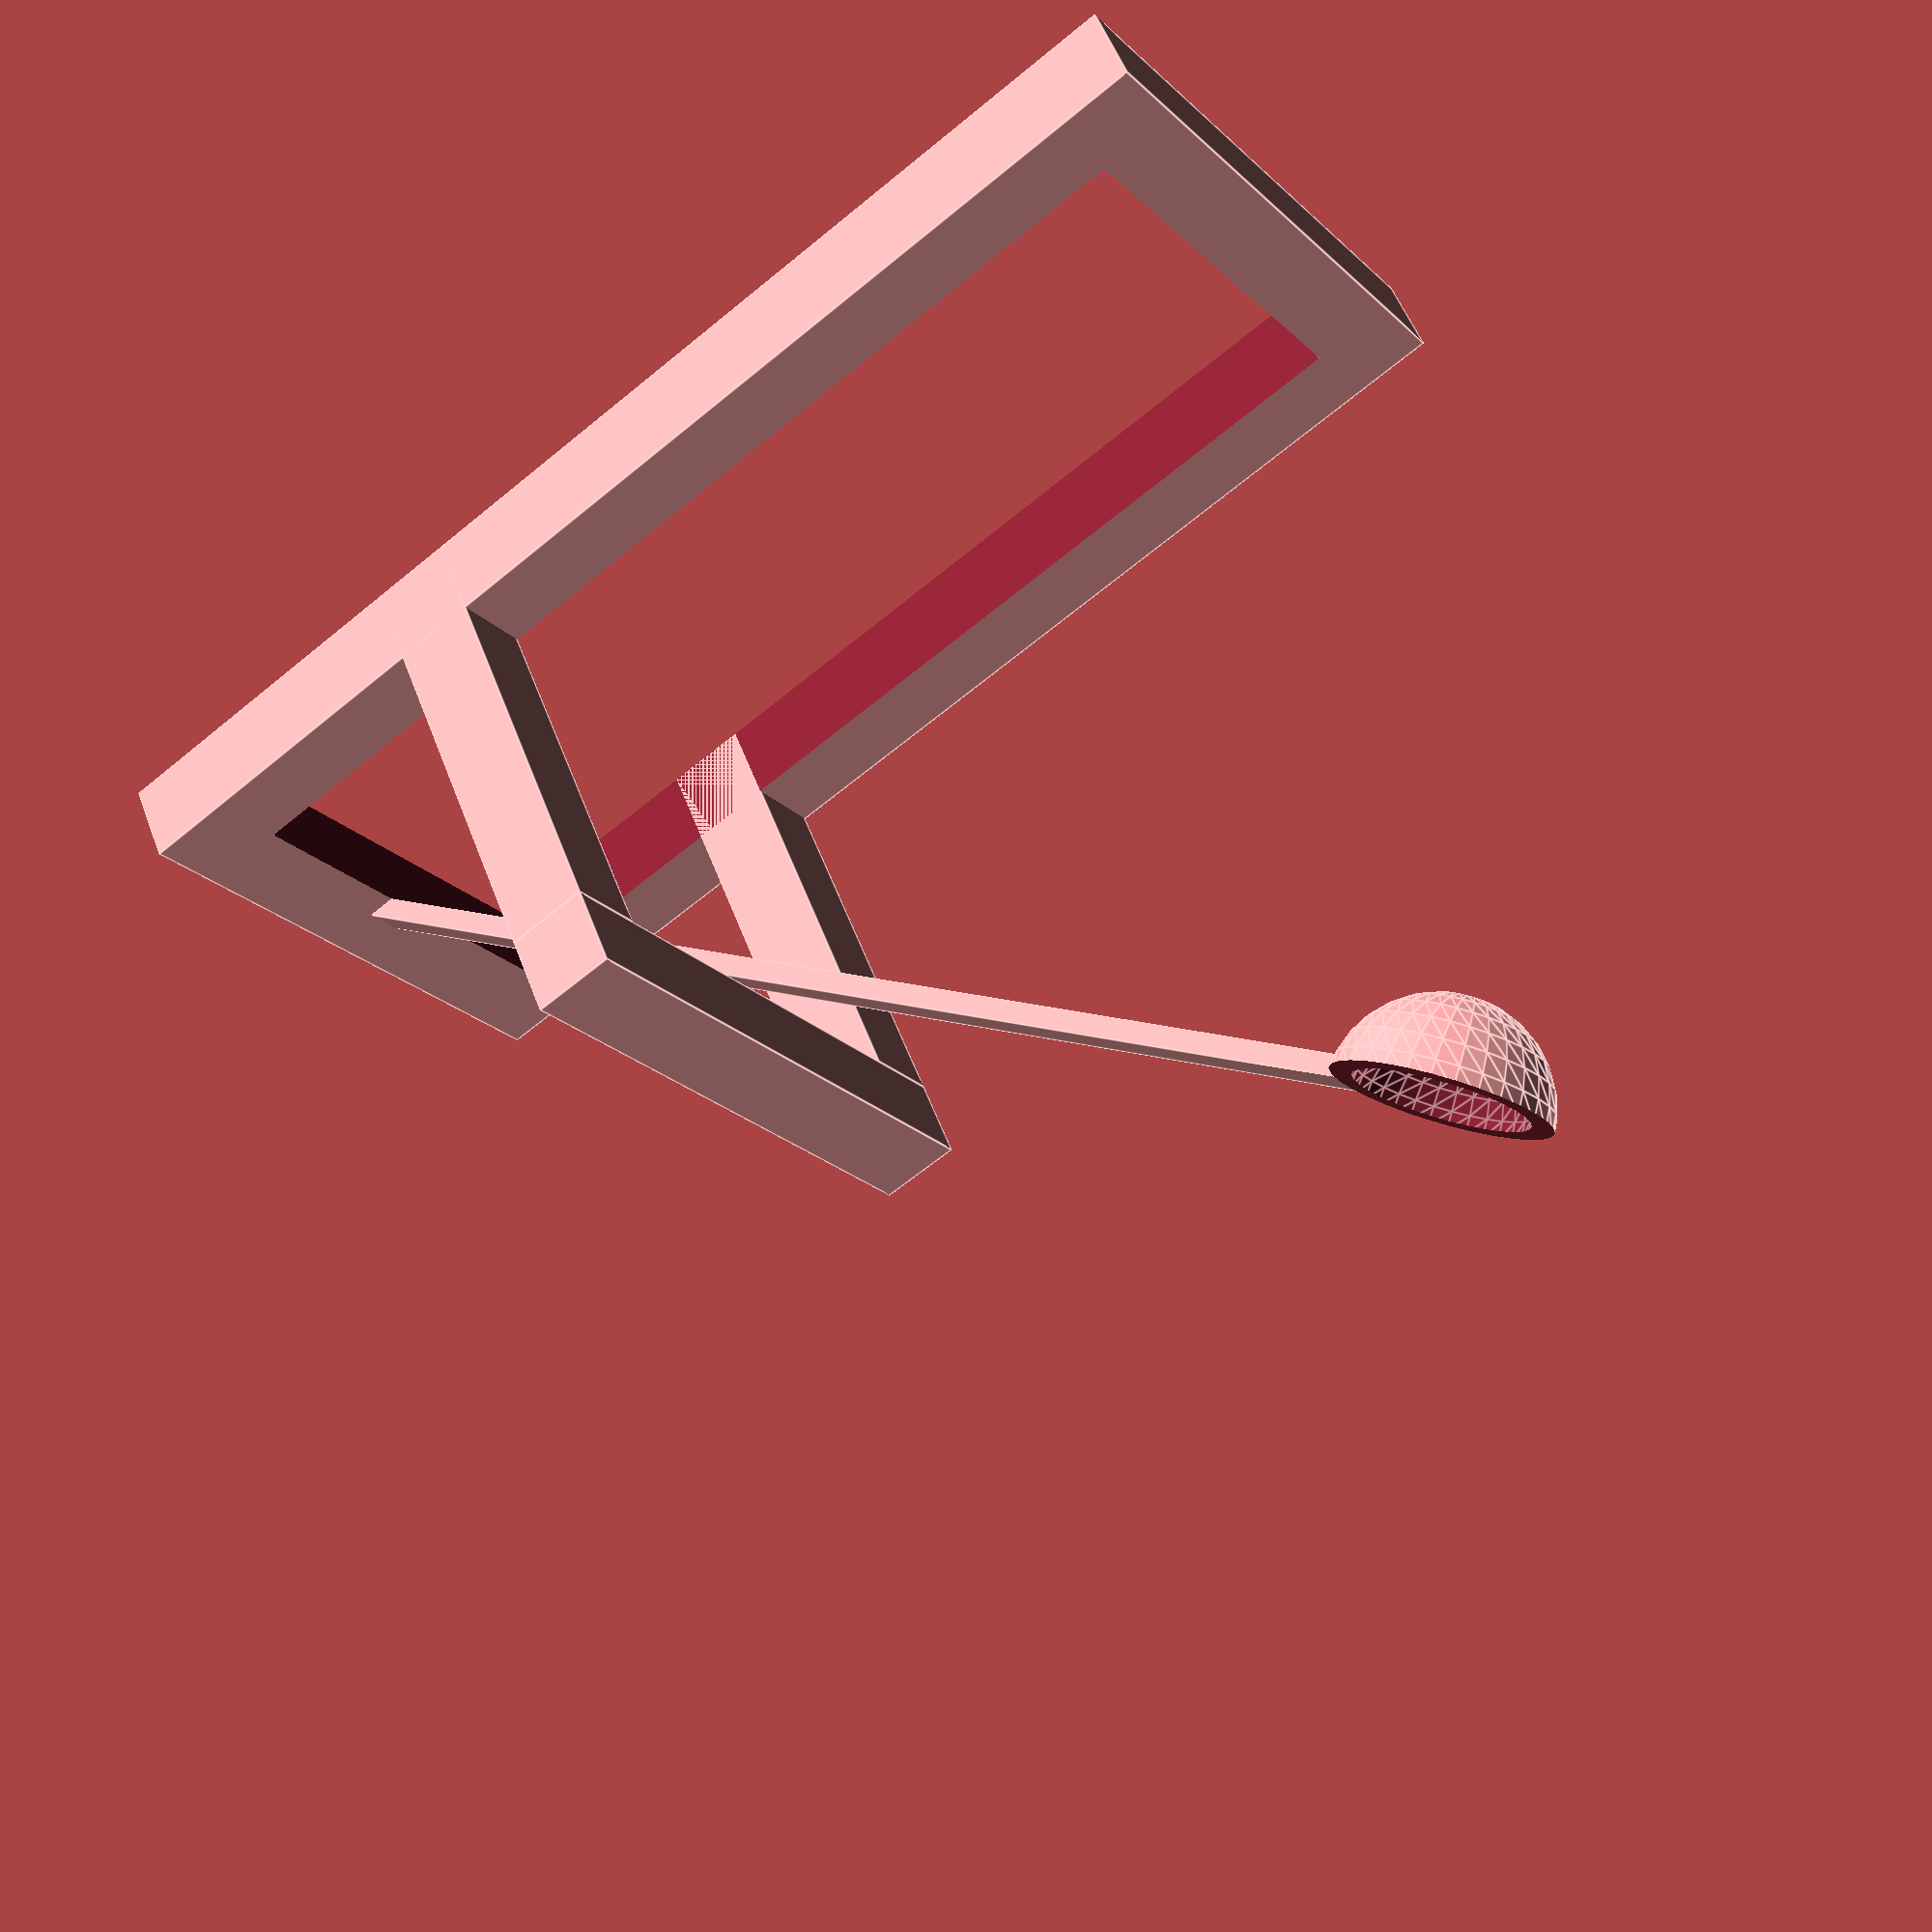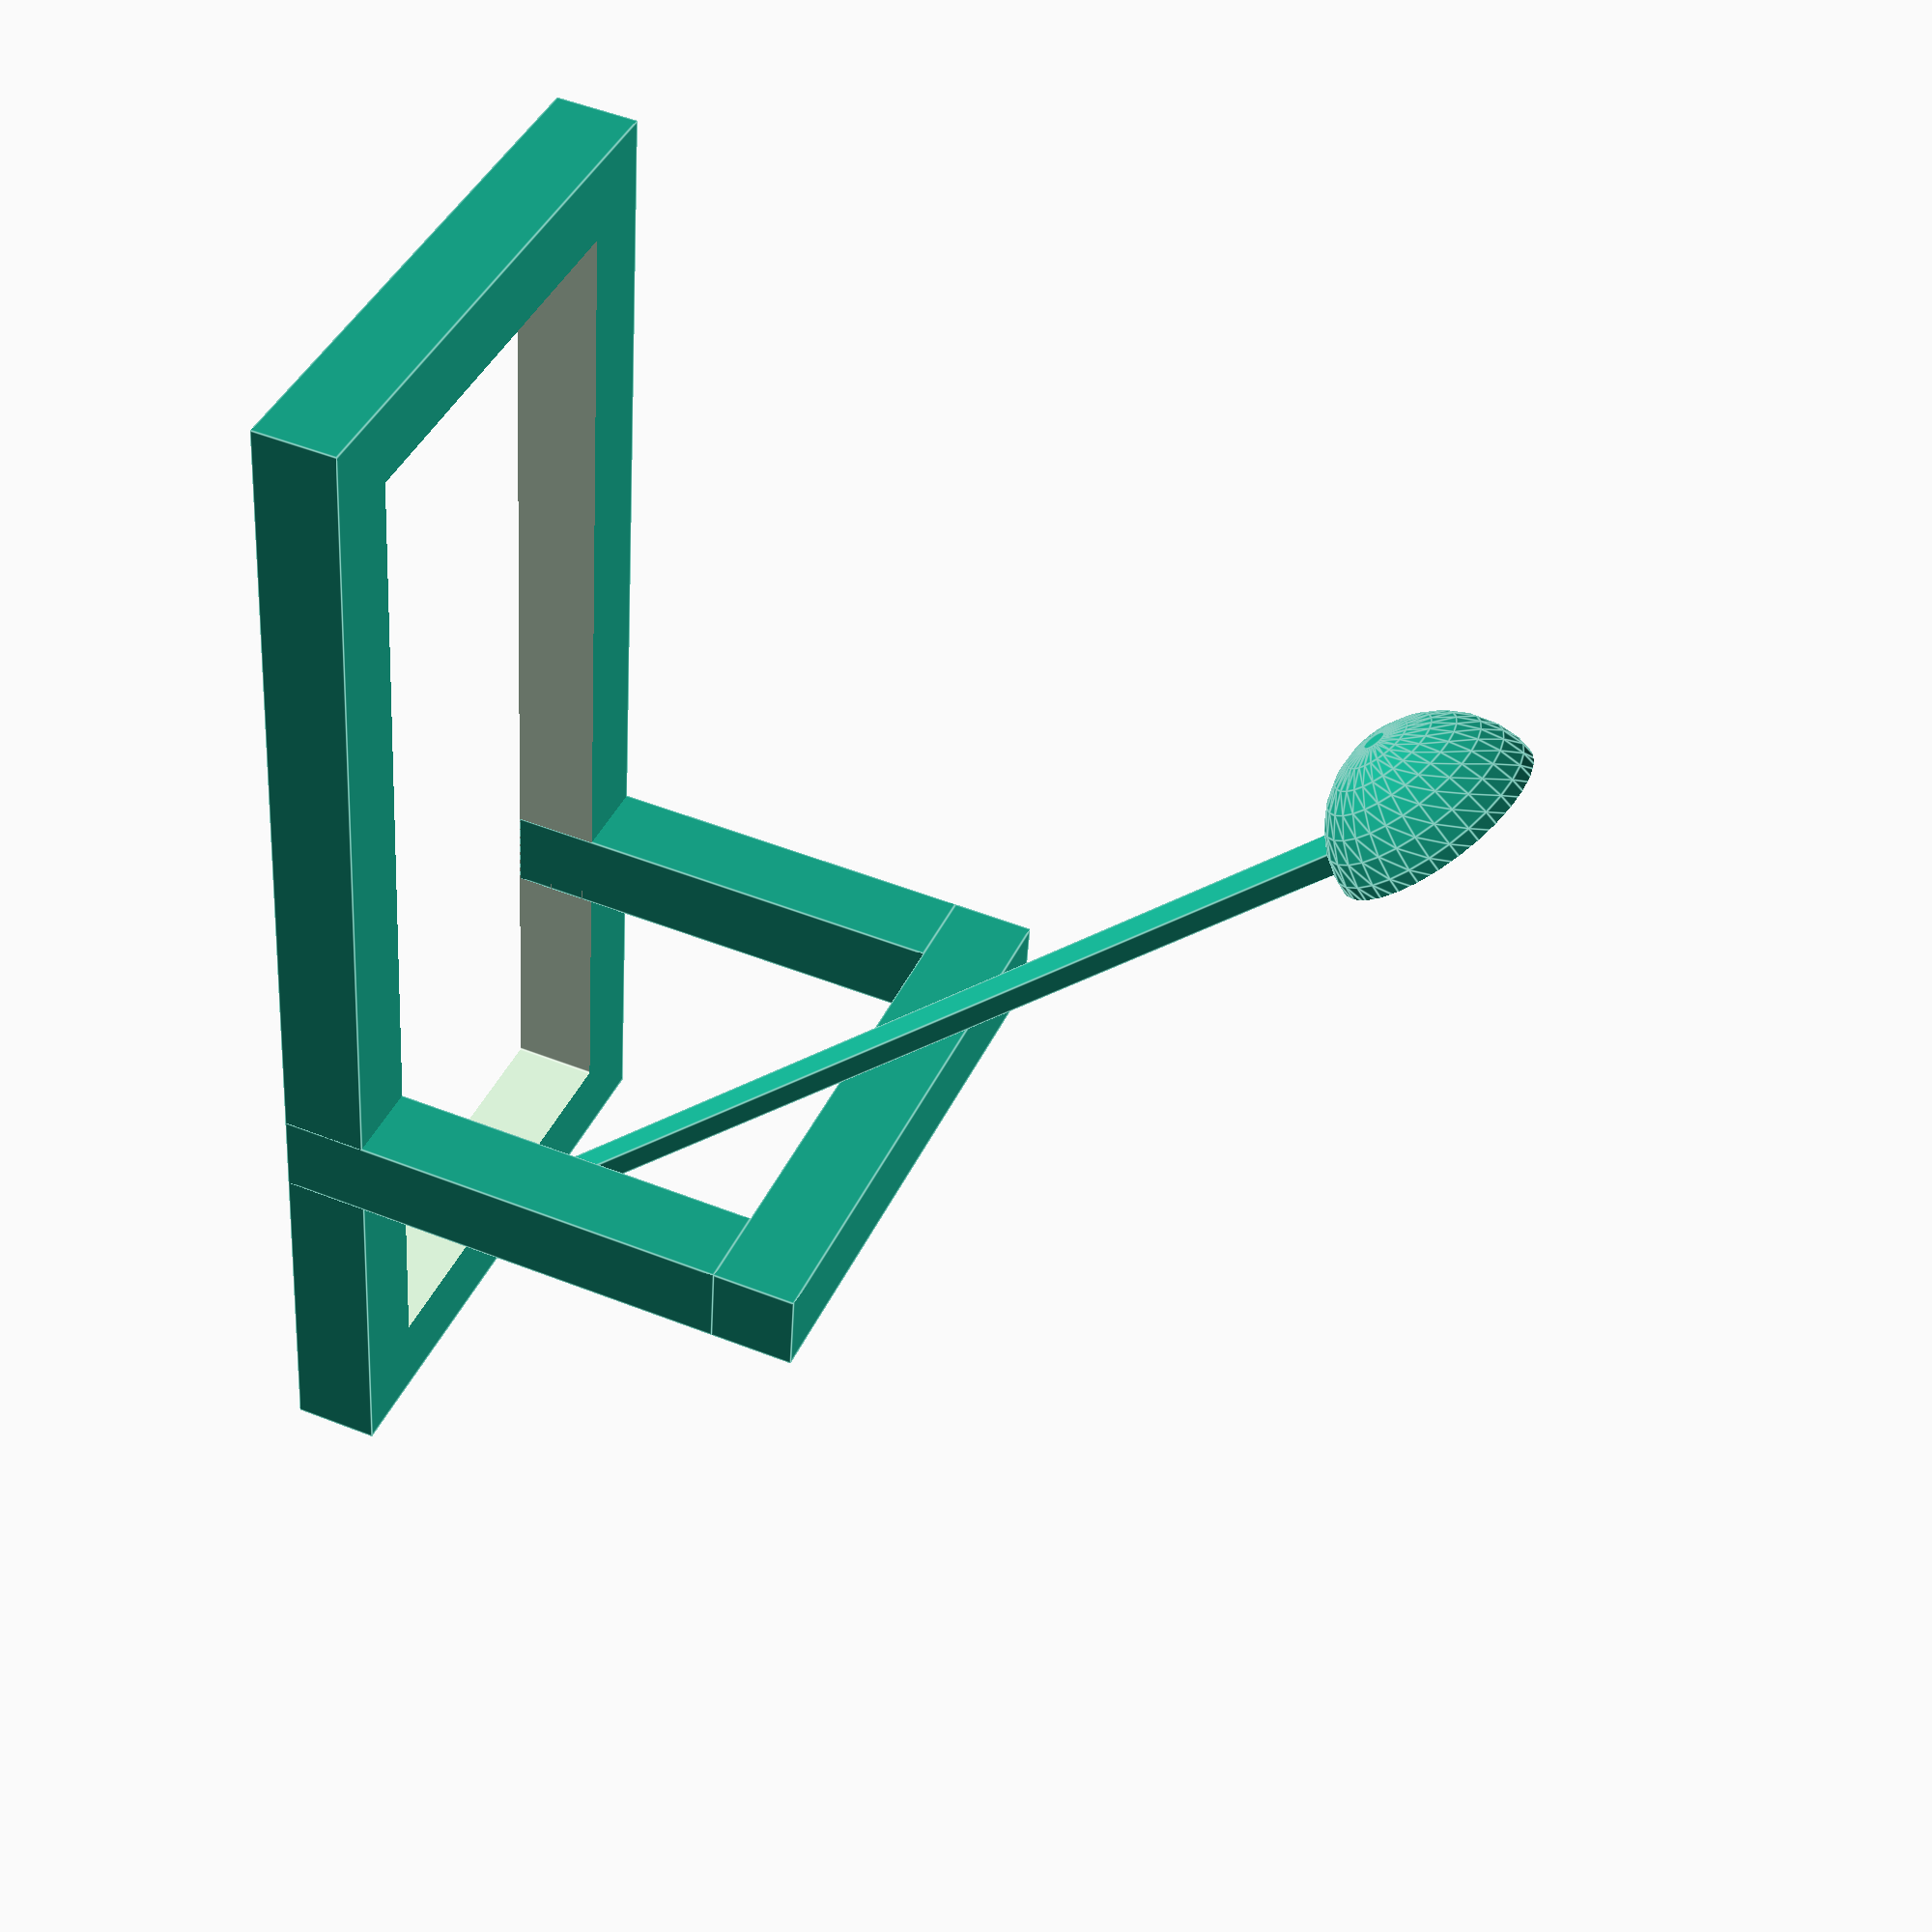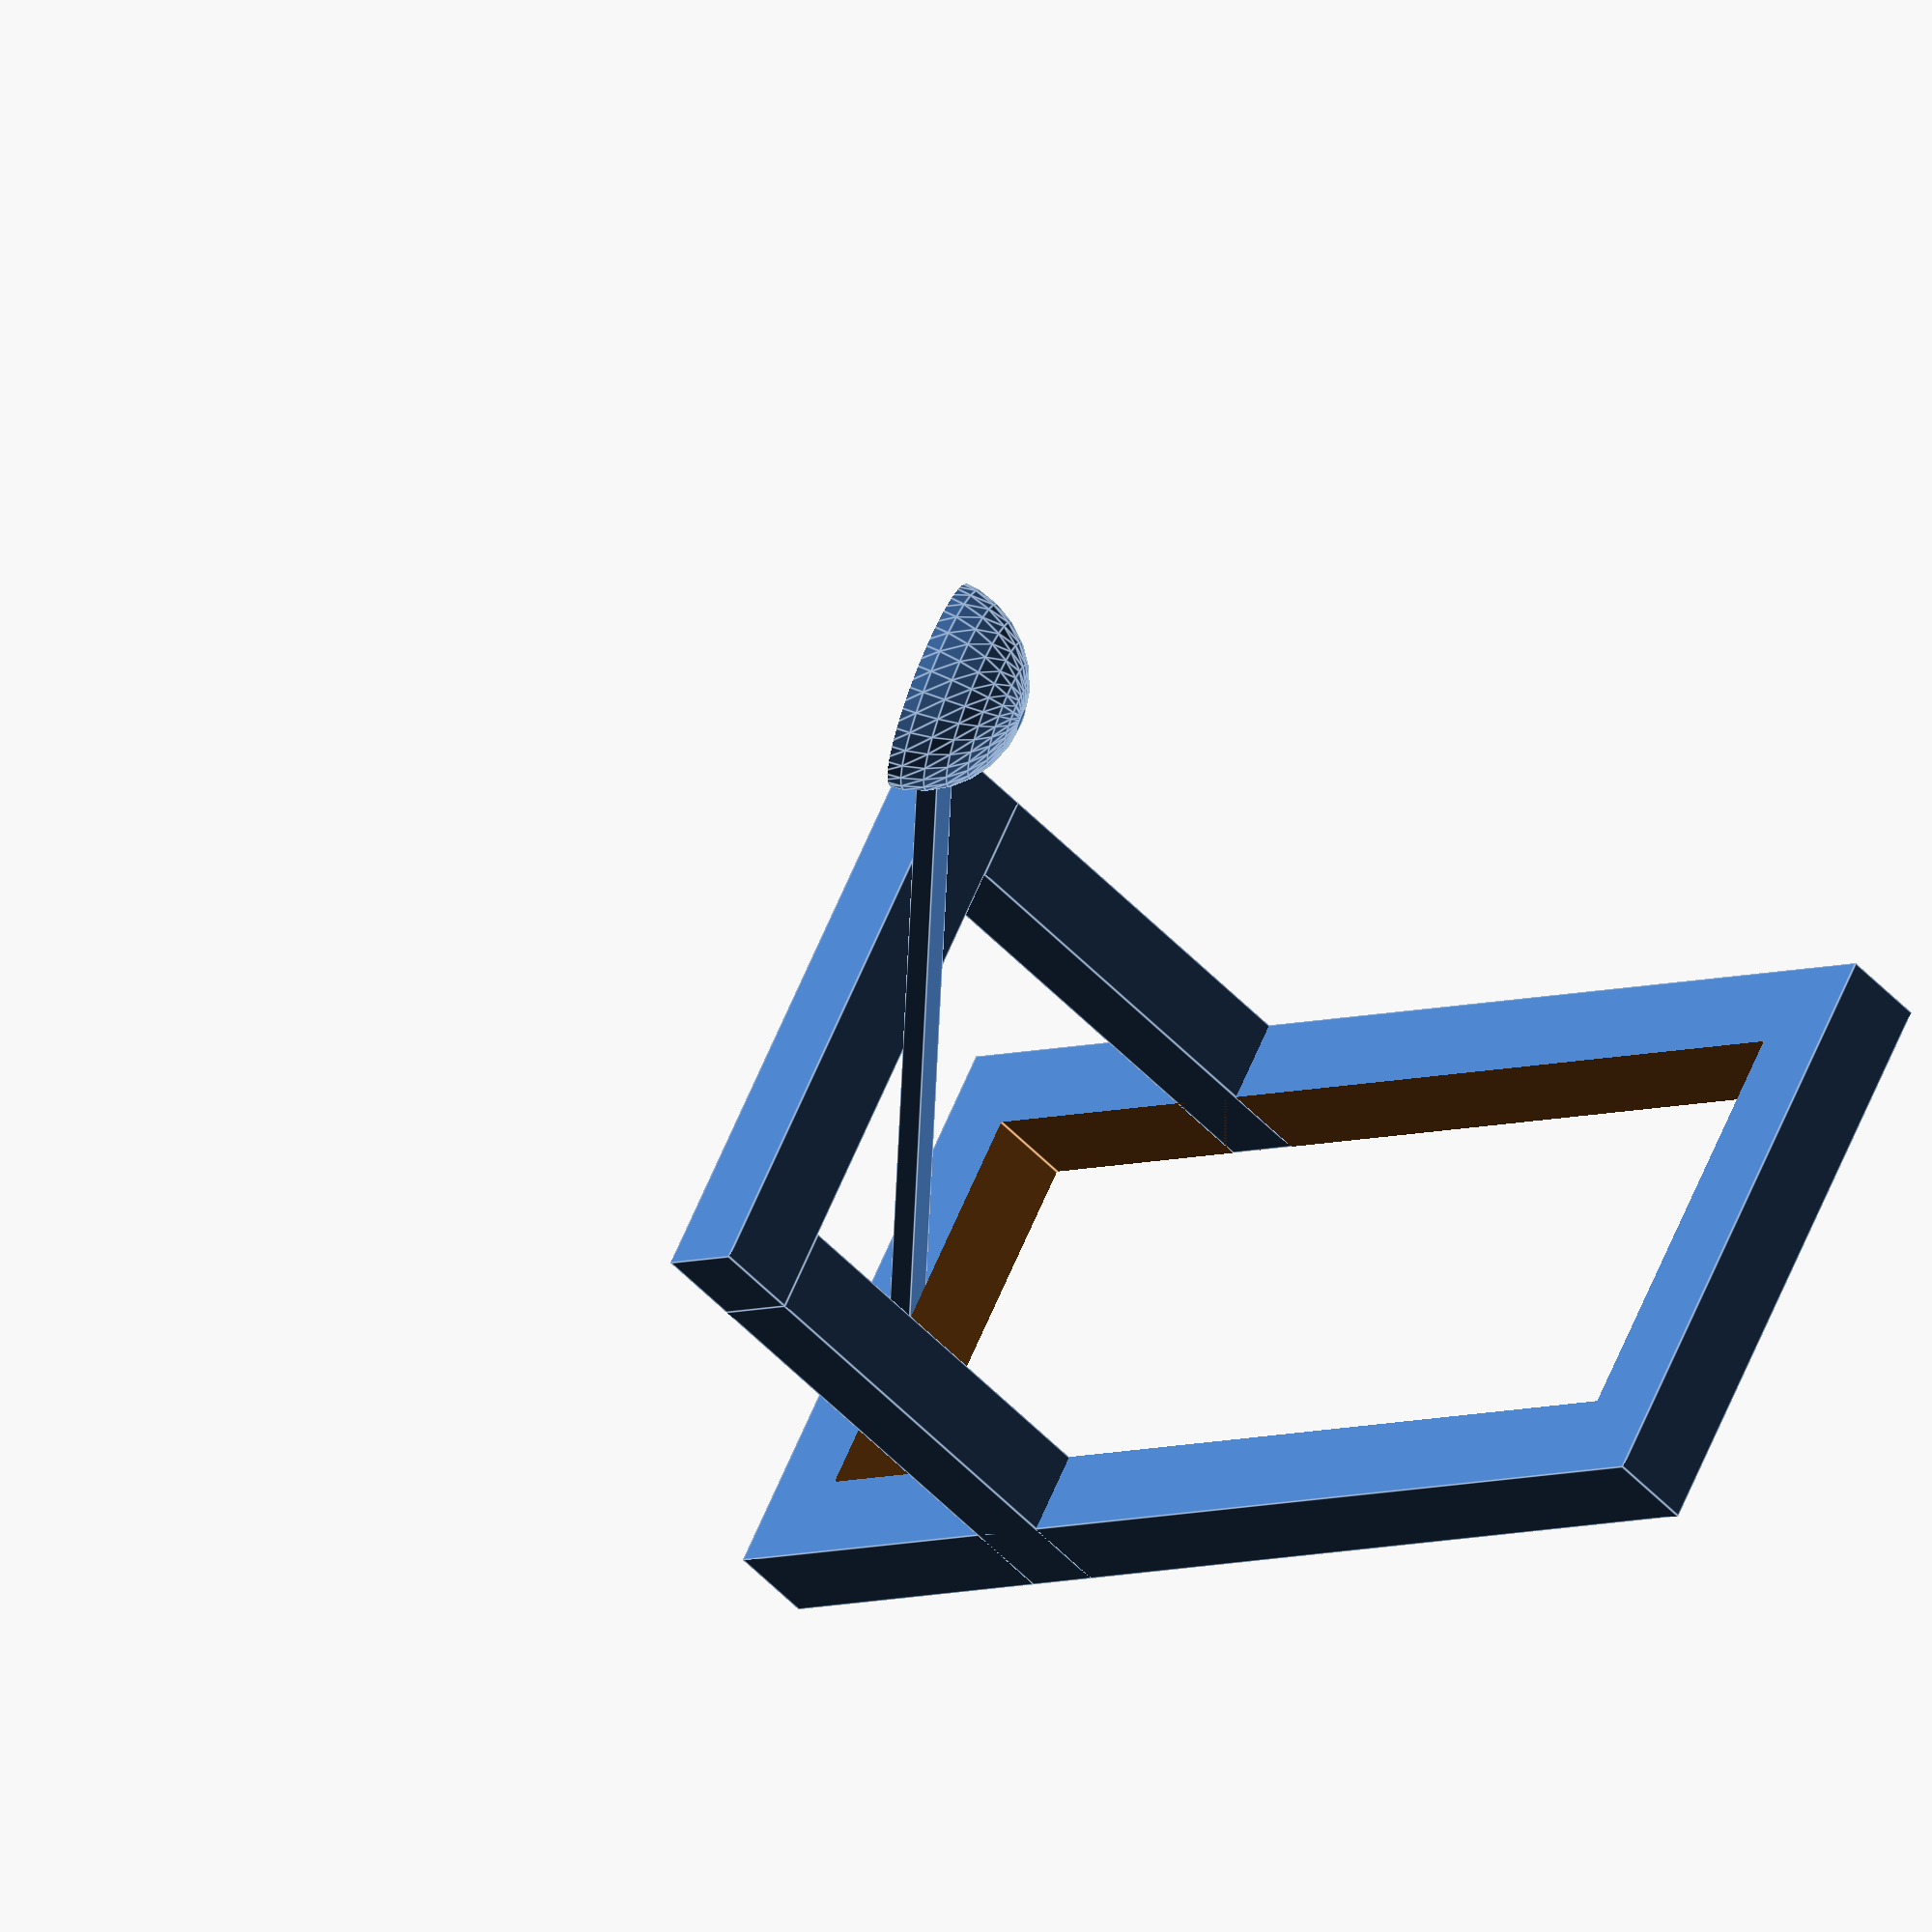
<openscad>
// model of a catapult with as many customizable parameters as possible to allow for various trajectory experiments in a physics demo

//************************************************************
//PARAMETERS
//************************************************************
// Base width
baseWidth = 7; //[5:30]
// Base length
baseLength = 15; //[5:30]
// Base height
baseHeight = 1; //[0.5:1]
// Base thickness
baseThick = 1; //[0.5:1]
// Arm length
armLength = 15; //[5:50]
// Arm width
armWidth = 0.5; //[0.25:3]
// Arm thickness
armThick = 0.25; //[0.25:1]
// Arm angle
angle = 45; //[5:90]
// Radius of bucket
bucketRad = 1; //[0.25:10]
// Bucket thickness
bucketThick = 0.25; //[0.25:1]
// Crossbar height (set to 0 if you don't want a crossbar)
barHeight = 5.5; //[0:40]
// Crossbar distance from front
barY = 4; //[0:20]
// Front support length (may be needed to prevent front flips)
suppLength = 0; //[0:15]

//************************************************************
//MATH
//************************************************************
holeWidth = baseWidth - (2*baseThick);
holeLength = baseLength - (2*baseThick);
holeHeight = baseHeight + 2;

armX = (baseWidth - armWidth)/2;
armY = baseThick/2;
armZ = baseHeight/2;

bucketX = baseWidth/2;
bucketY = ((baseThick/2) + ((armLength + bucketRad + bucketThick - armThick)*cos(angle)) - (armThick*sin(angle))) * 1.01;
bucketZ = ((baseHeight/2) + ((armLength + bucketRad + bucketThick - armThick)*sin(angle)) + (armThick*cos(angle))) * 1.01;

//************************************************************
//RENDERS
//************************************************************
$fn = 30;

// translate cube up to x-y plane to make printers happy
//translate([0,0,baseHeight/2]){
	catapult();
//}

//************************************************************
//MODULES
//************************************************************
module catapult(){
    union(){
        base();
        arm();
        bucket();
        if(barHeight != 0){
            crossbar();
        }
        if(suppLength != 0){
            support();
        }
    }
}

module base(){
    difference(){
        cube([baseWidth,baseLength,baseHeight],false);
        translate([baseThick,baseThick,-1]){
            cube([holeWidth,holeLength,holeHeight],false);        
        }
    }
}

module arm(){
    translate([armX,armY,armZ]){
        rotate([angle,0,0]){
            cube([armWidth,armLength,armThick],false);
        }
    }
}

module bucket(){
    translate([bucketX,bucketY,bucketZ]){
        rotate([angle,0,0]){
            translate([0,0,bucketRad*0.1]){
                difference(){
                    sphere(bucketRad+bucketThick);
                    sphere(bucketRad);
                    translate([0,0,(bucketRad*1.5)-(bucketRad*0.1)]){
                        cube([(bucketRad+1)*3,(bucketRad+1)*3,bucketRad*3],true);
                    }
                }
            }
        }
    }
}

module crossbar(){
    translate([0,barY,0]){
        cube([baseThick,baseThick,barHeight]);
    }
    translate([baseWidth-baseThick,barY,0]){
        cube([baseThick,baseThick,barHeight]);
    }
    translate([0,barY,barHeight]){
        cube([baseWidth,baseThick,baseThick]);
    }
}

module support(){
    translate([0,-suppLength,0]){
        cube([baseThick,suppLength,baseHeight]);
    }
    translate([baseWidth-baseThick,-suppLength,0]){
        cube([baseThick,suppLength,baseHeight]);
    }
}
</openscad>
<views>
elev=307.0 azim=54.6 roll=339.9 proj=p view=edges
elev=309.1 azim=8.6 roll=293.3 proj=p view=edges
elev=227.2 azim=299.6 roll=140.4 proj=o view=edges
</views>
